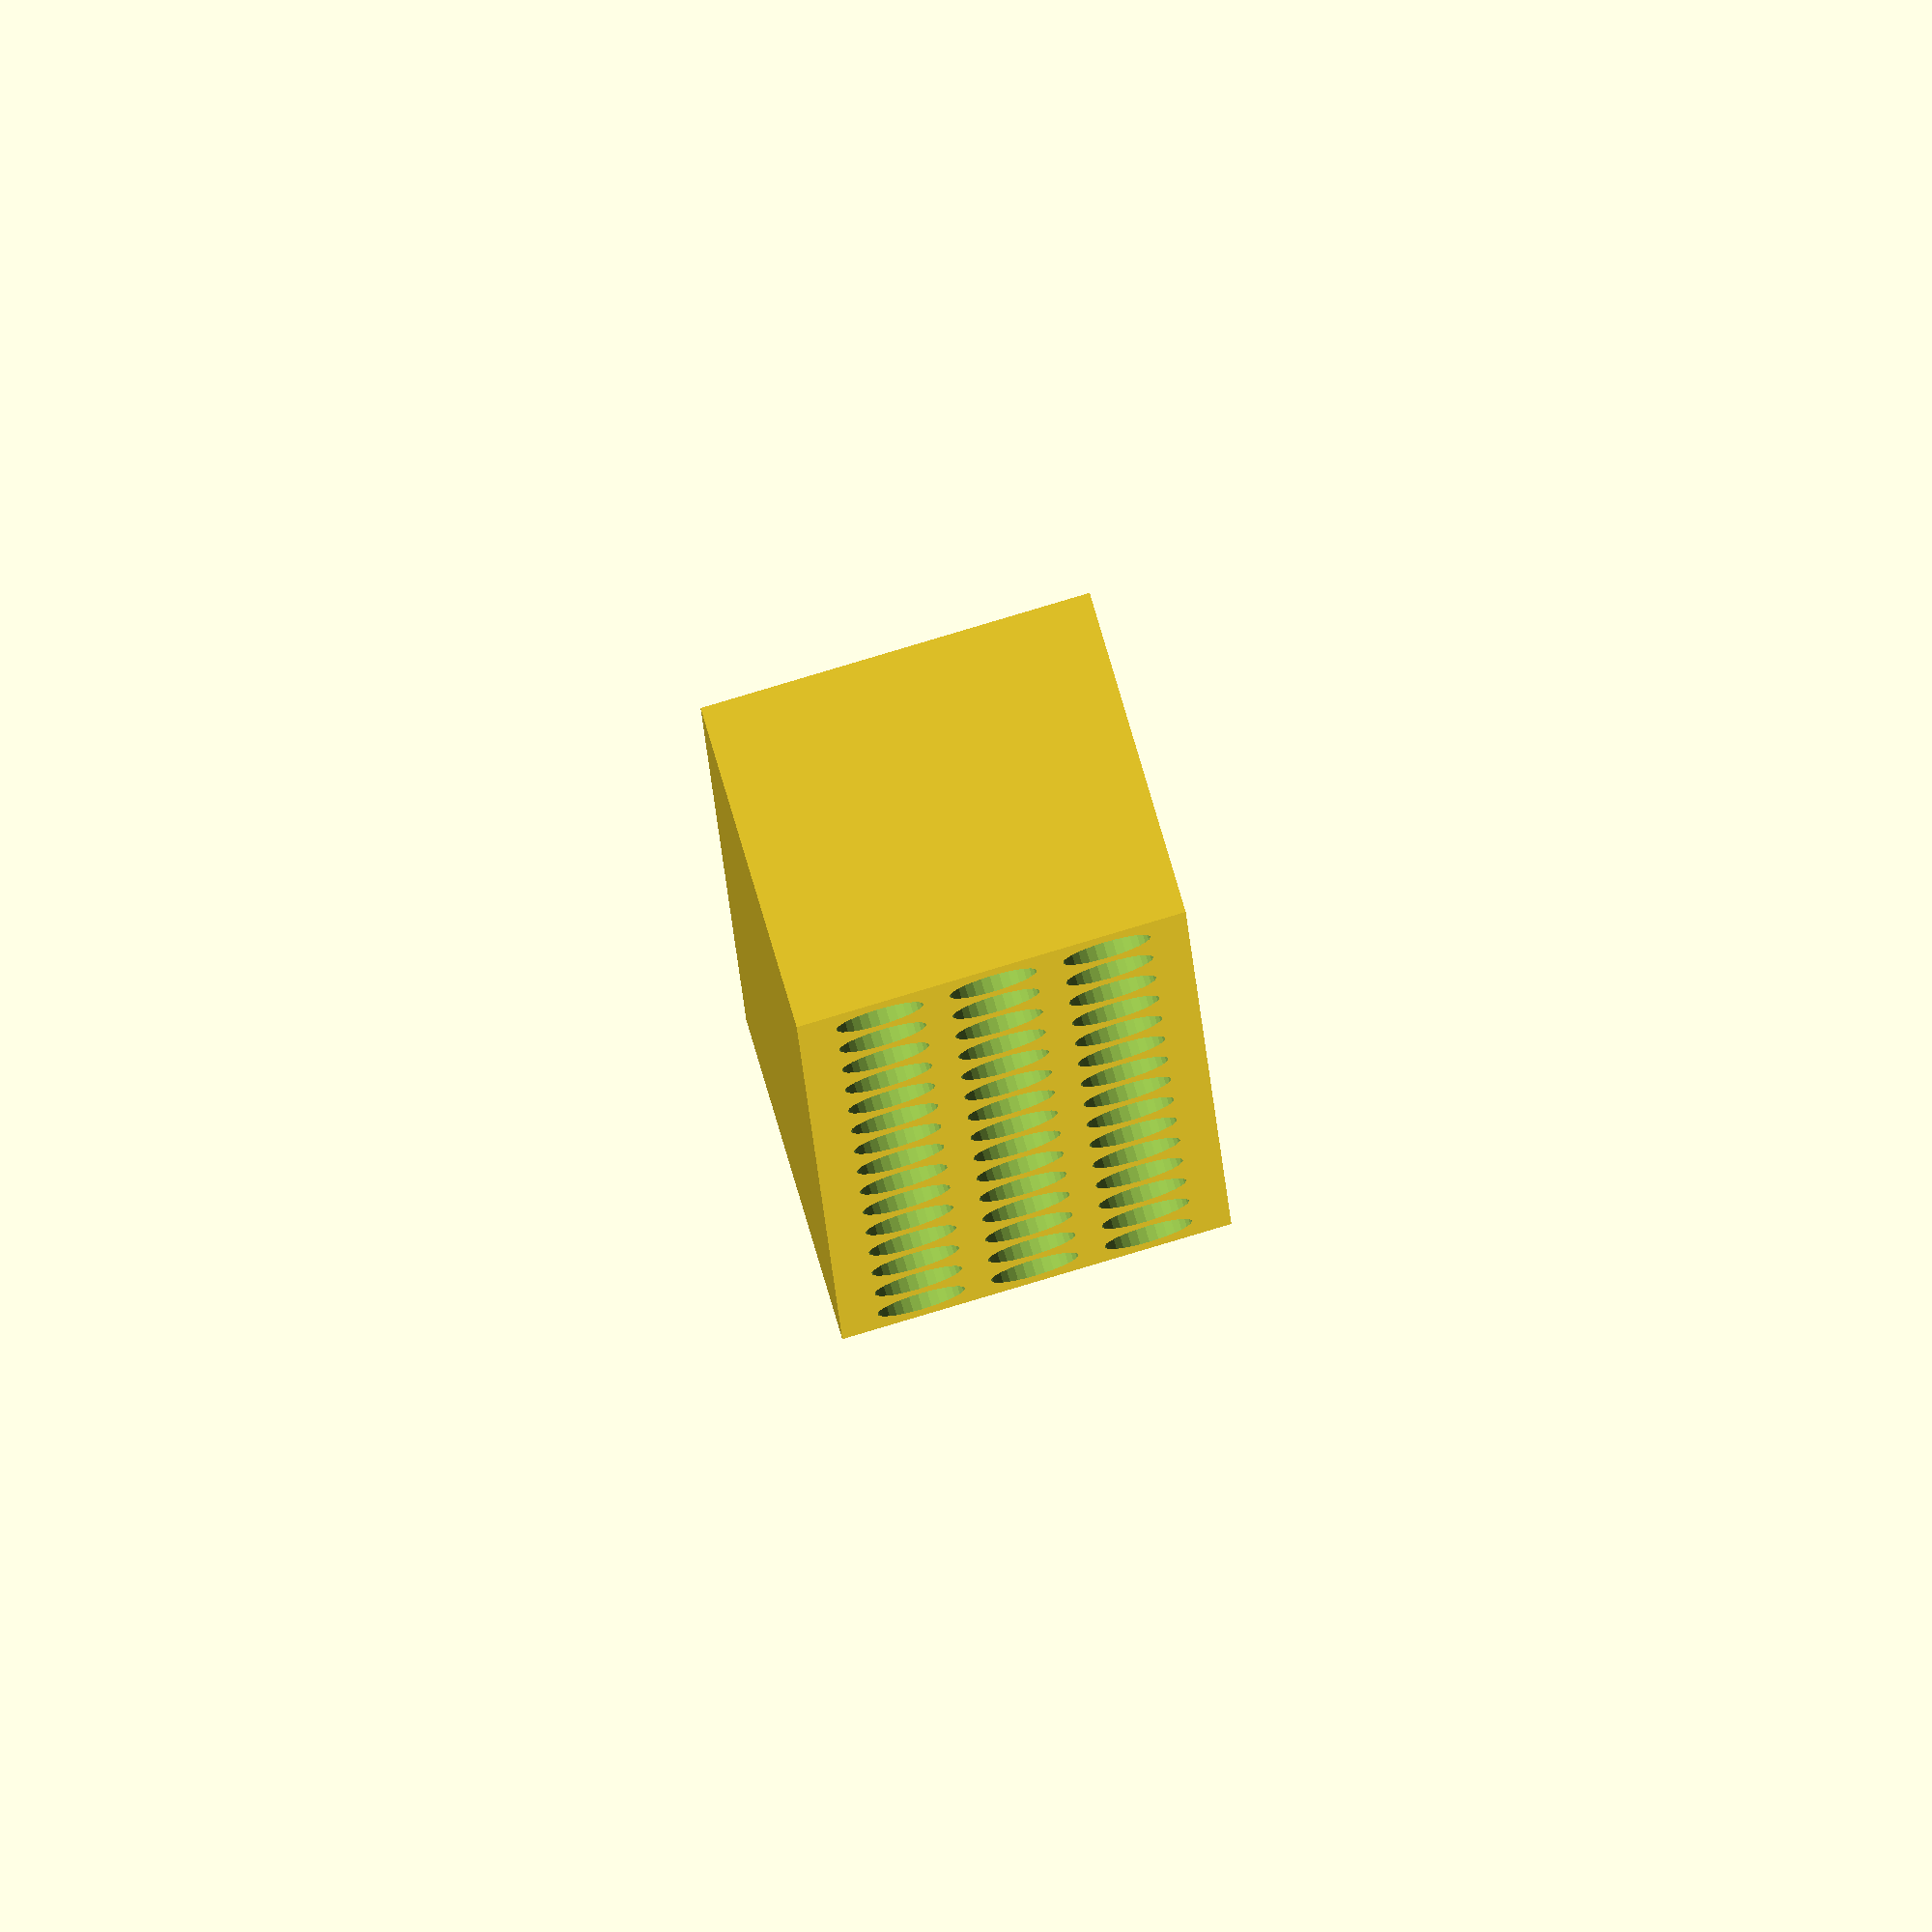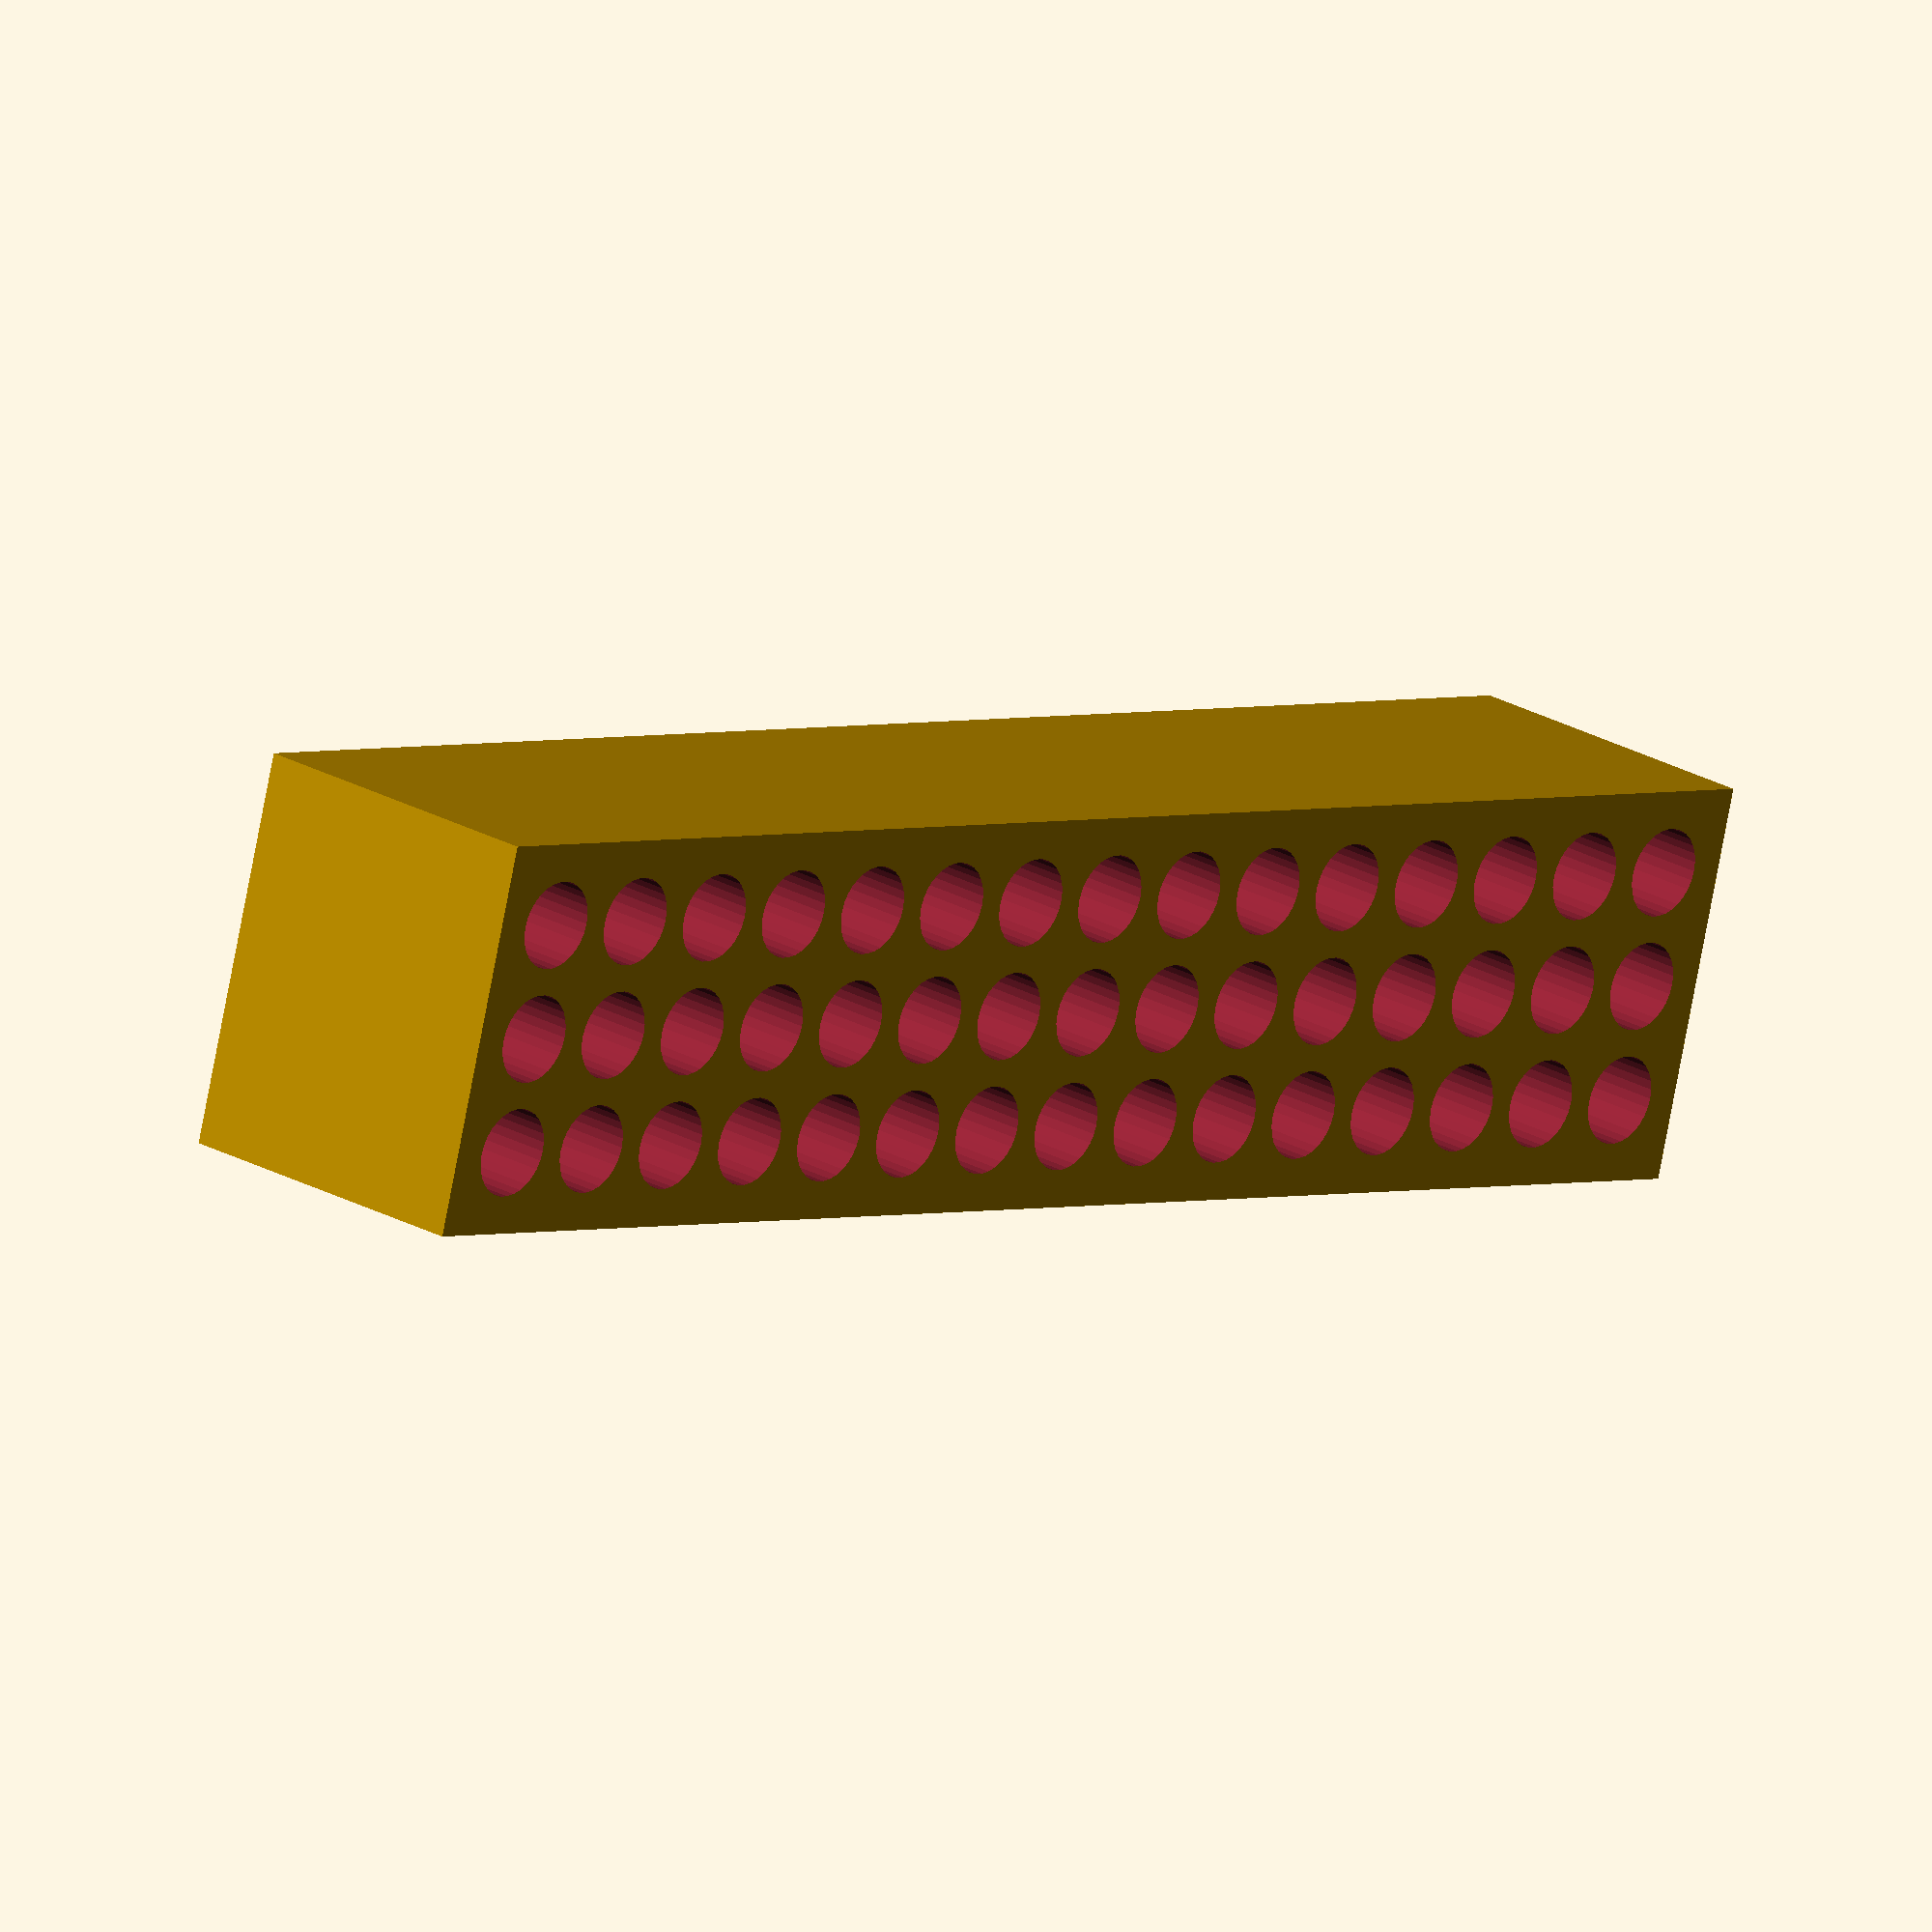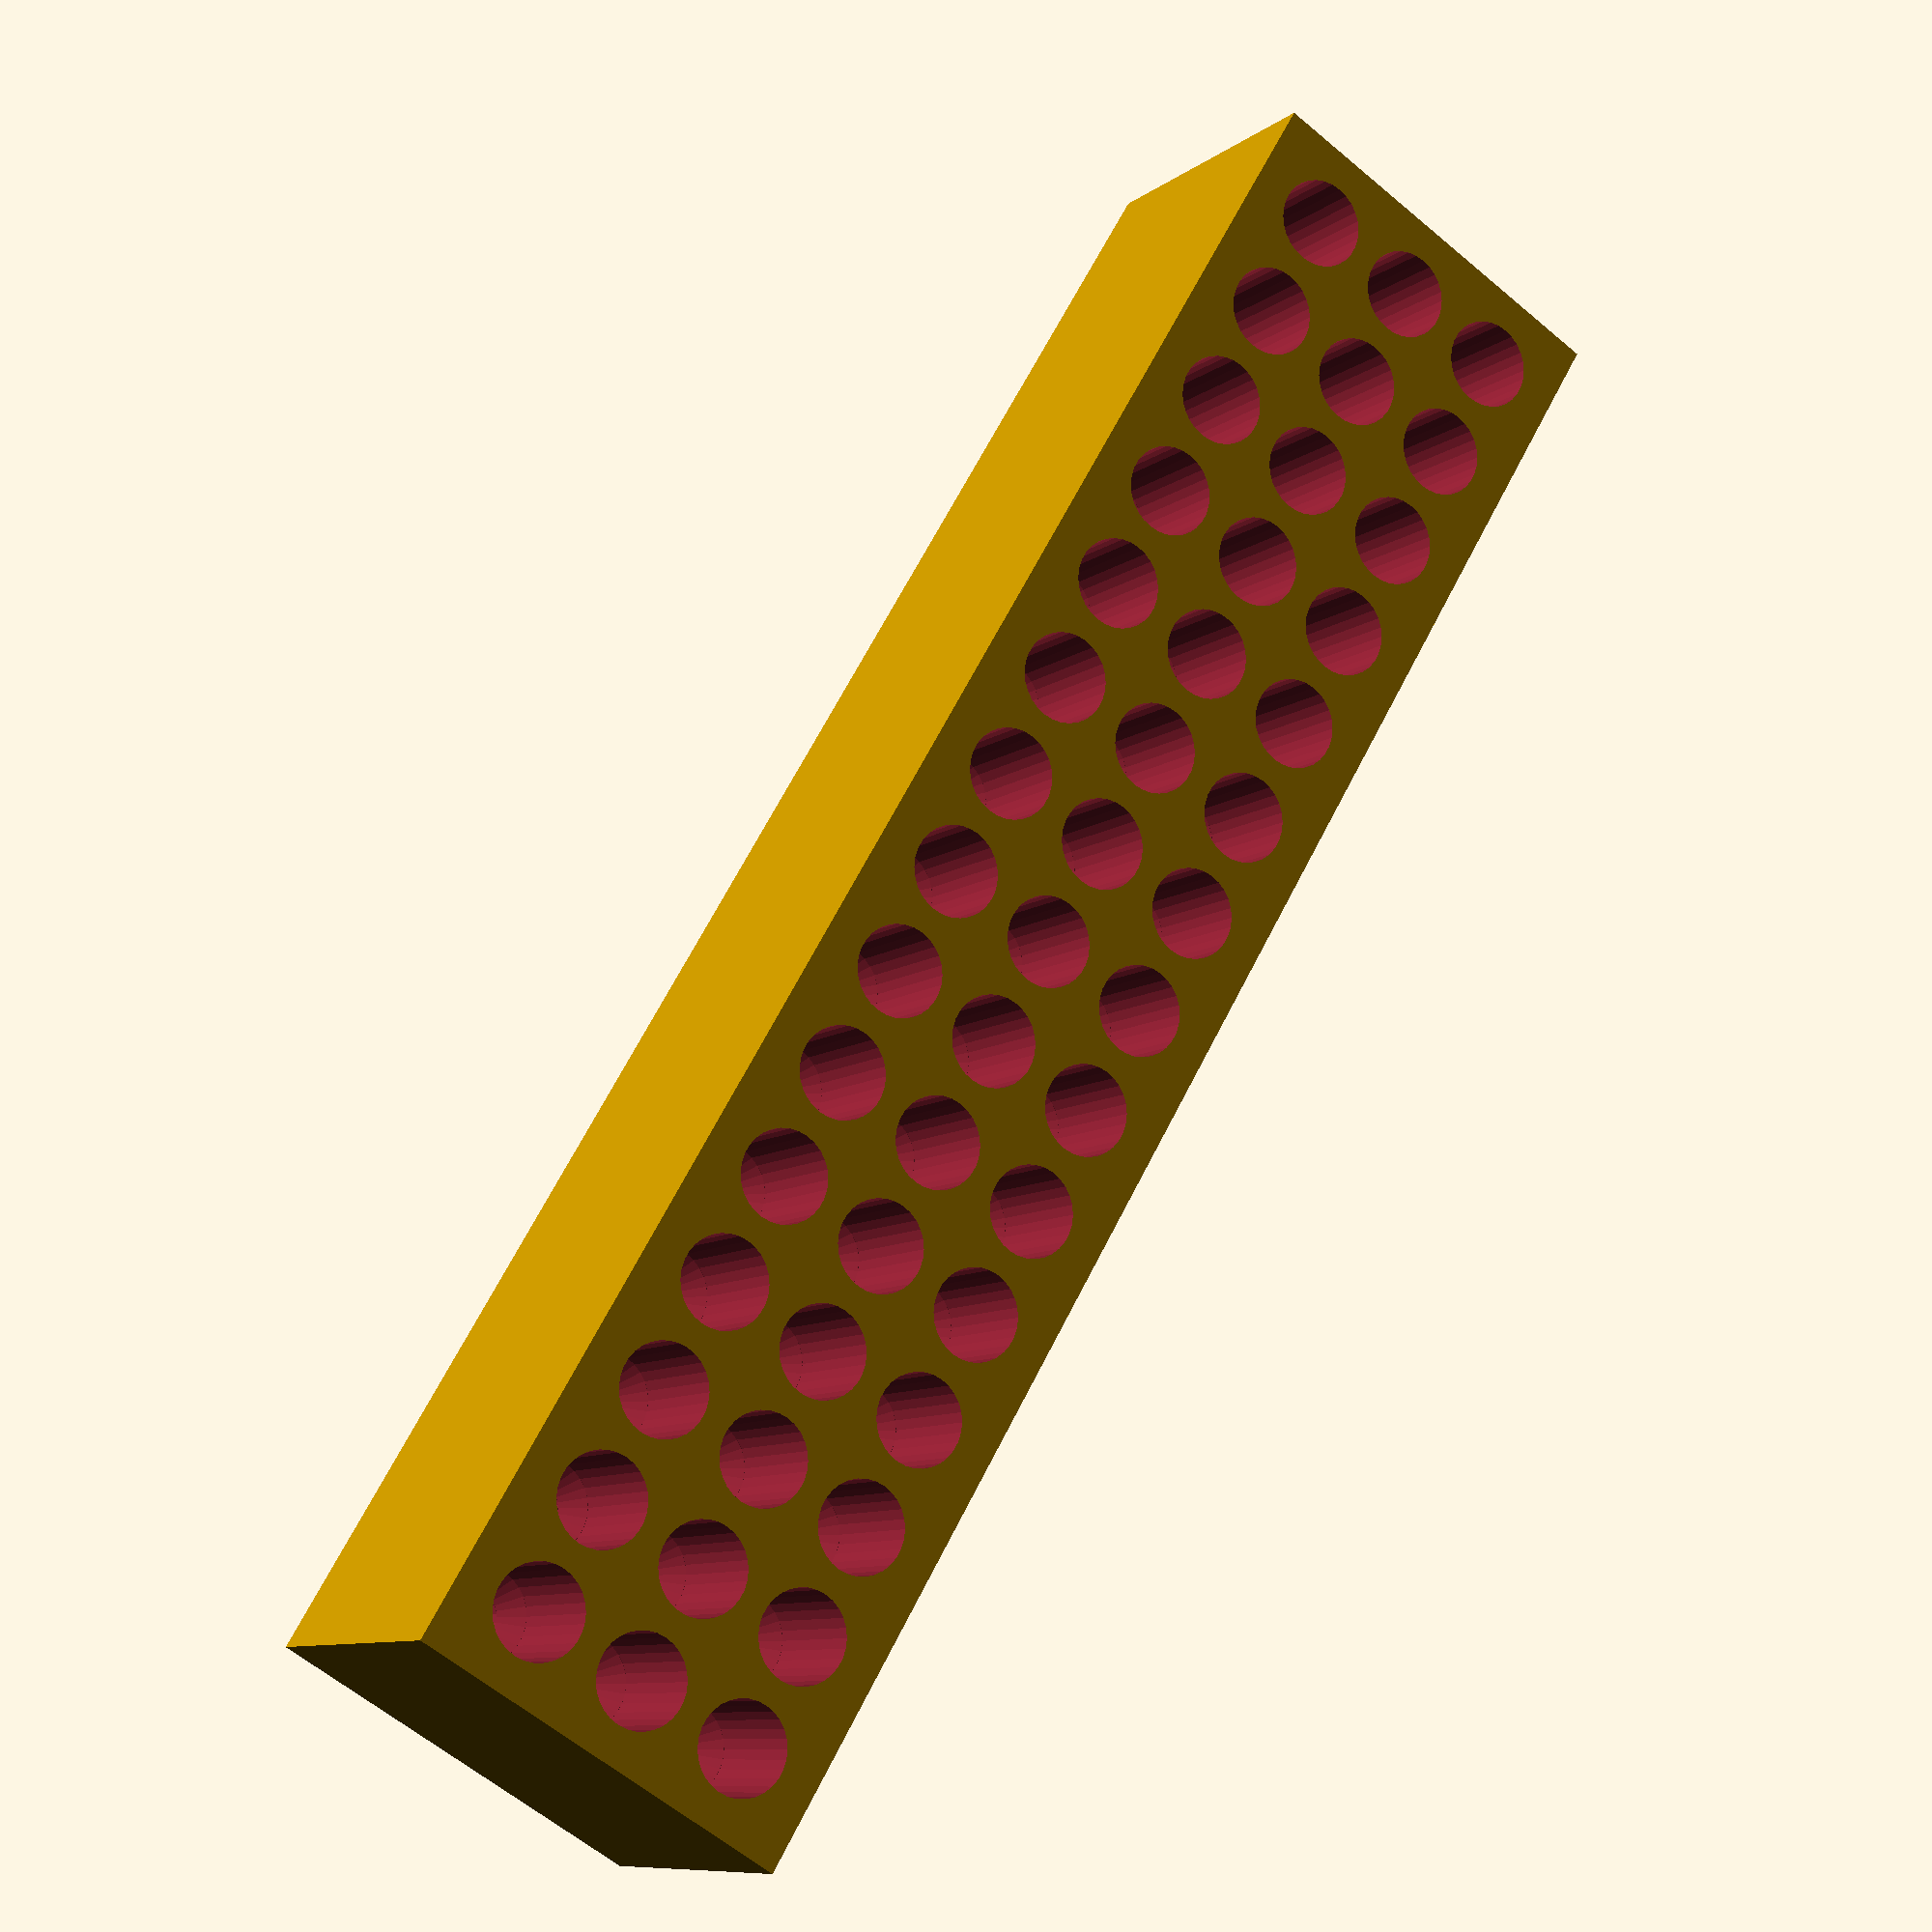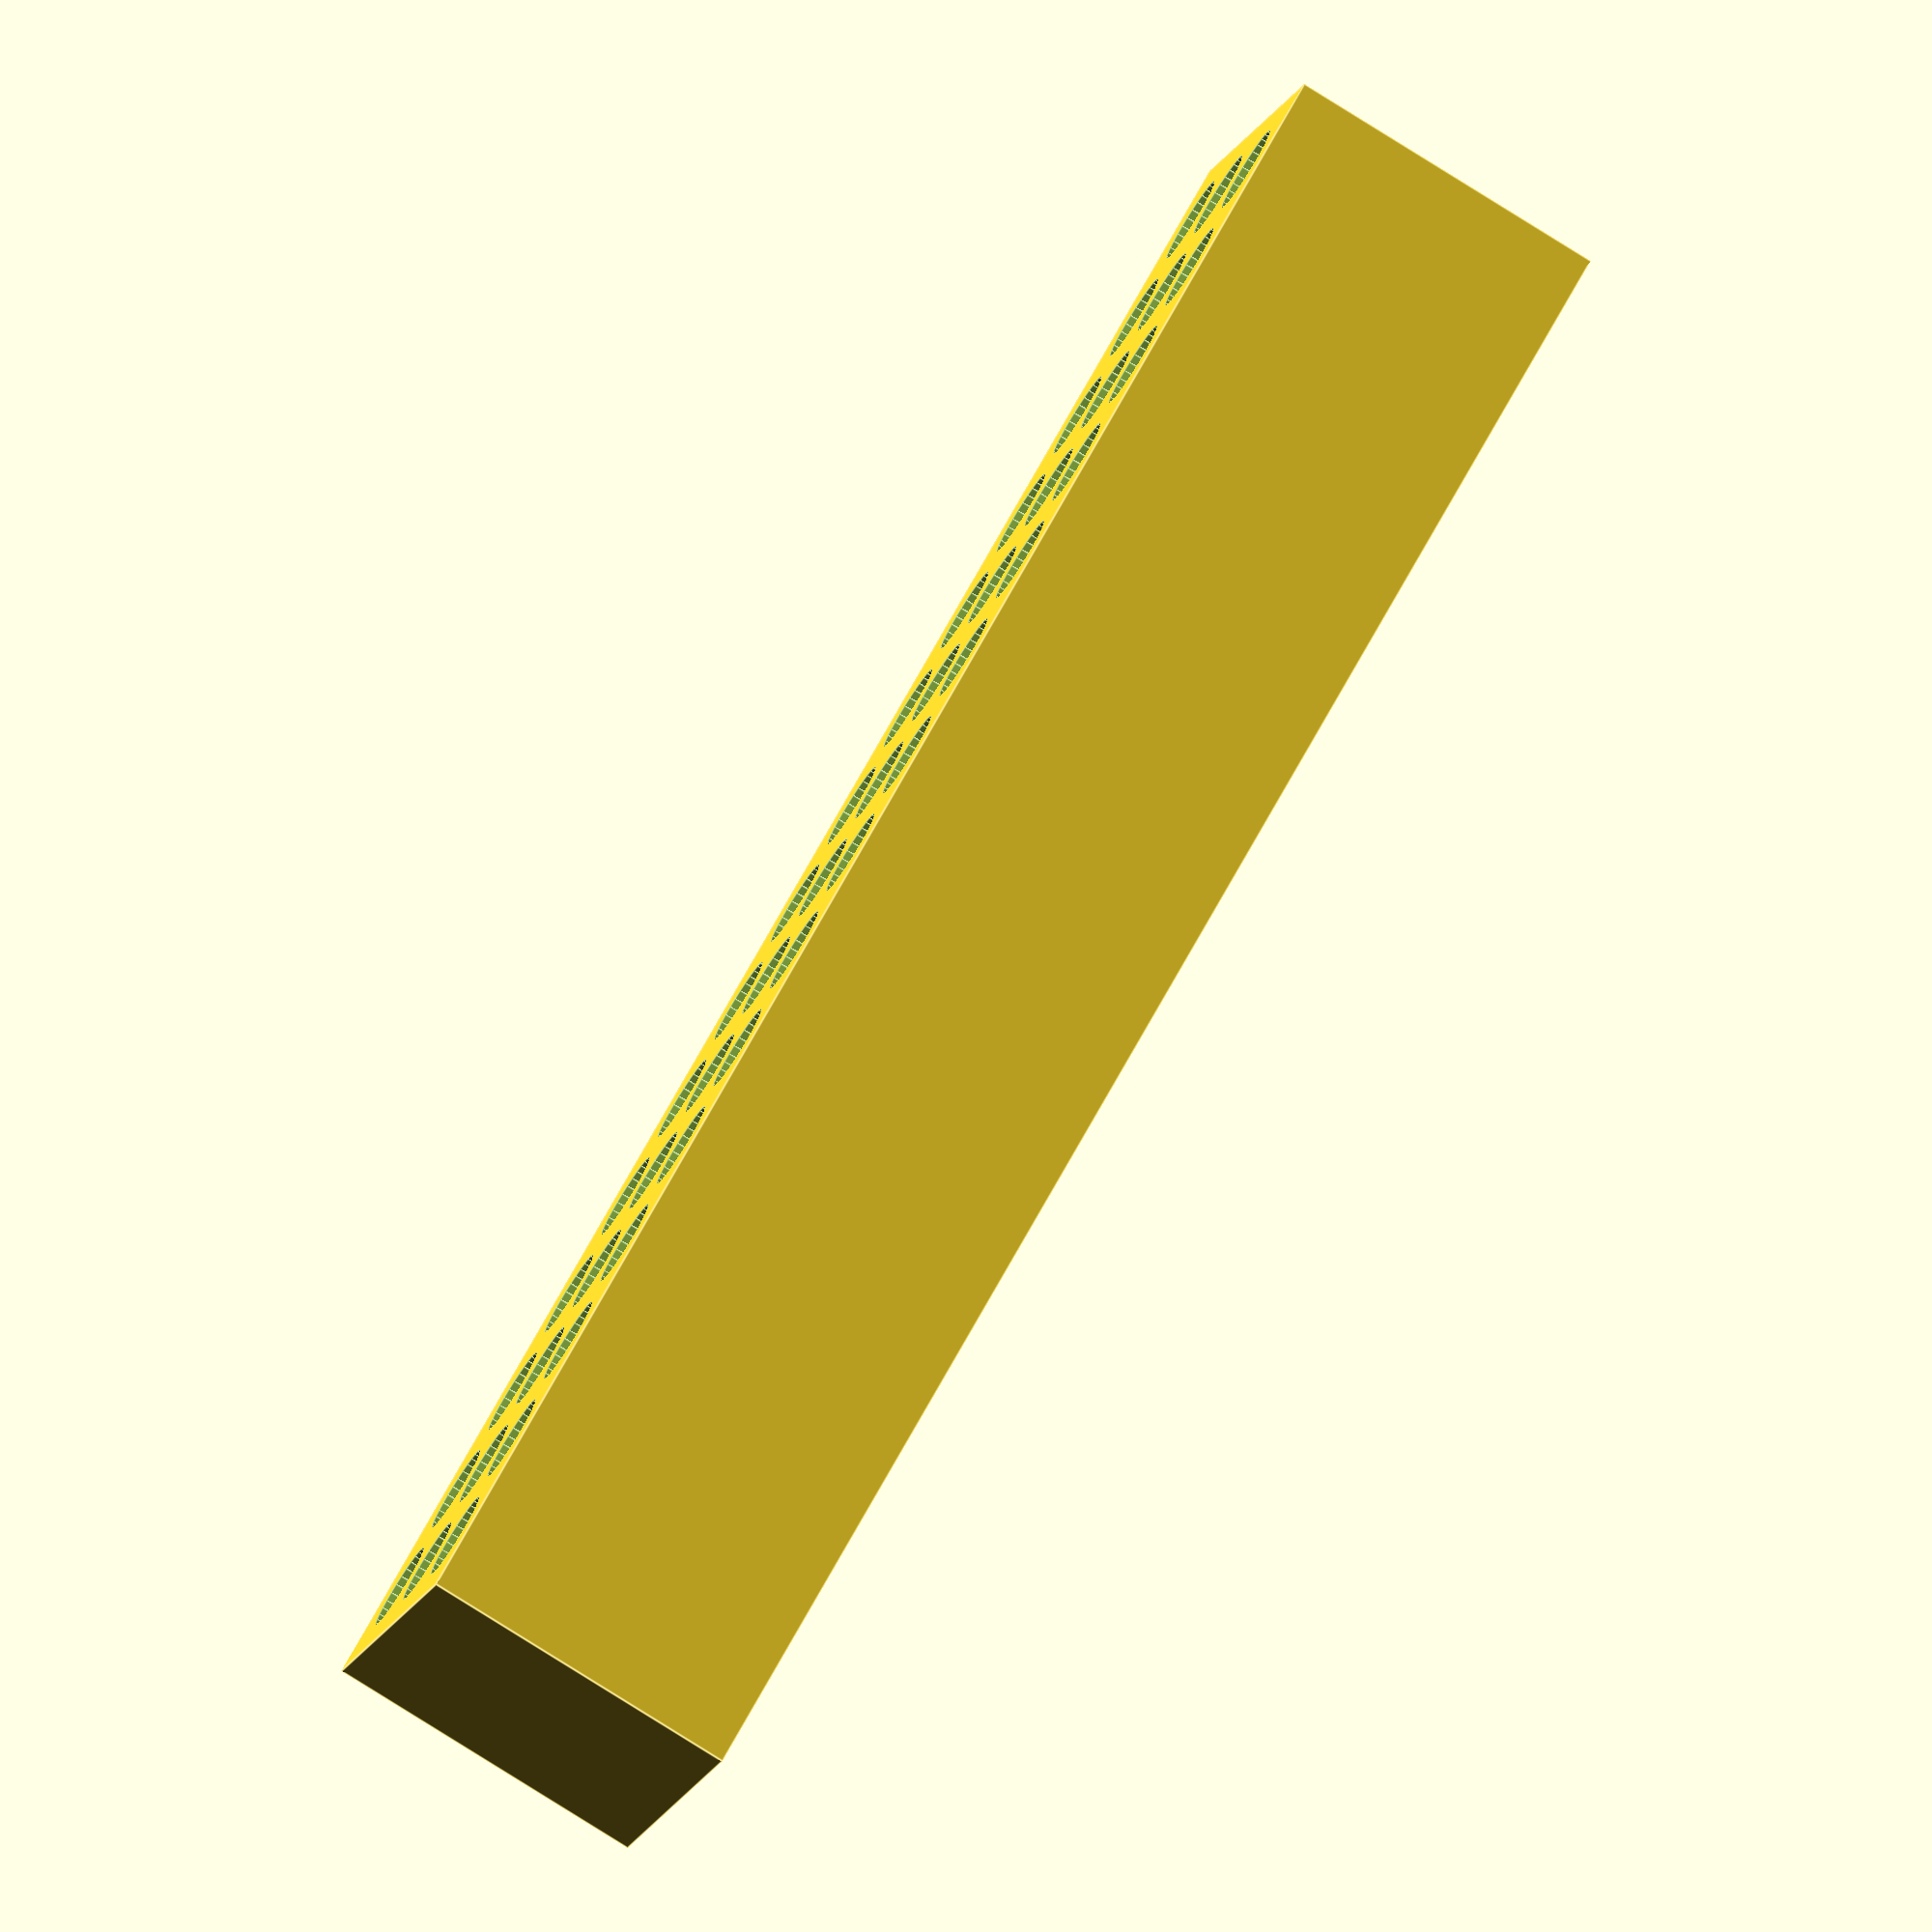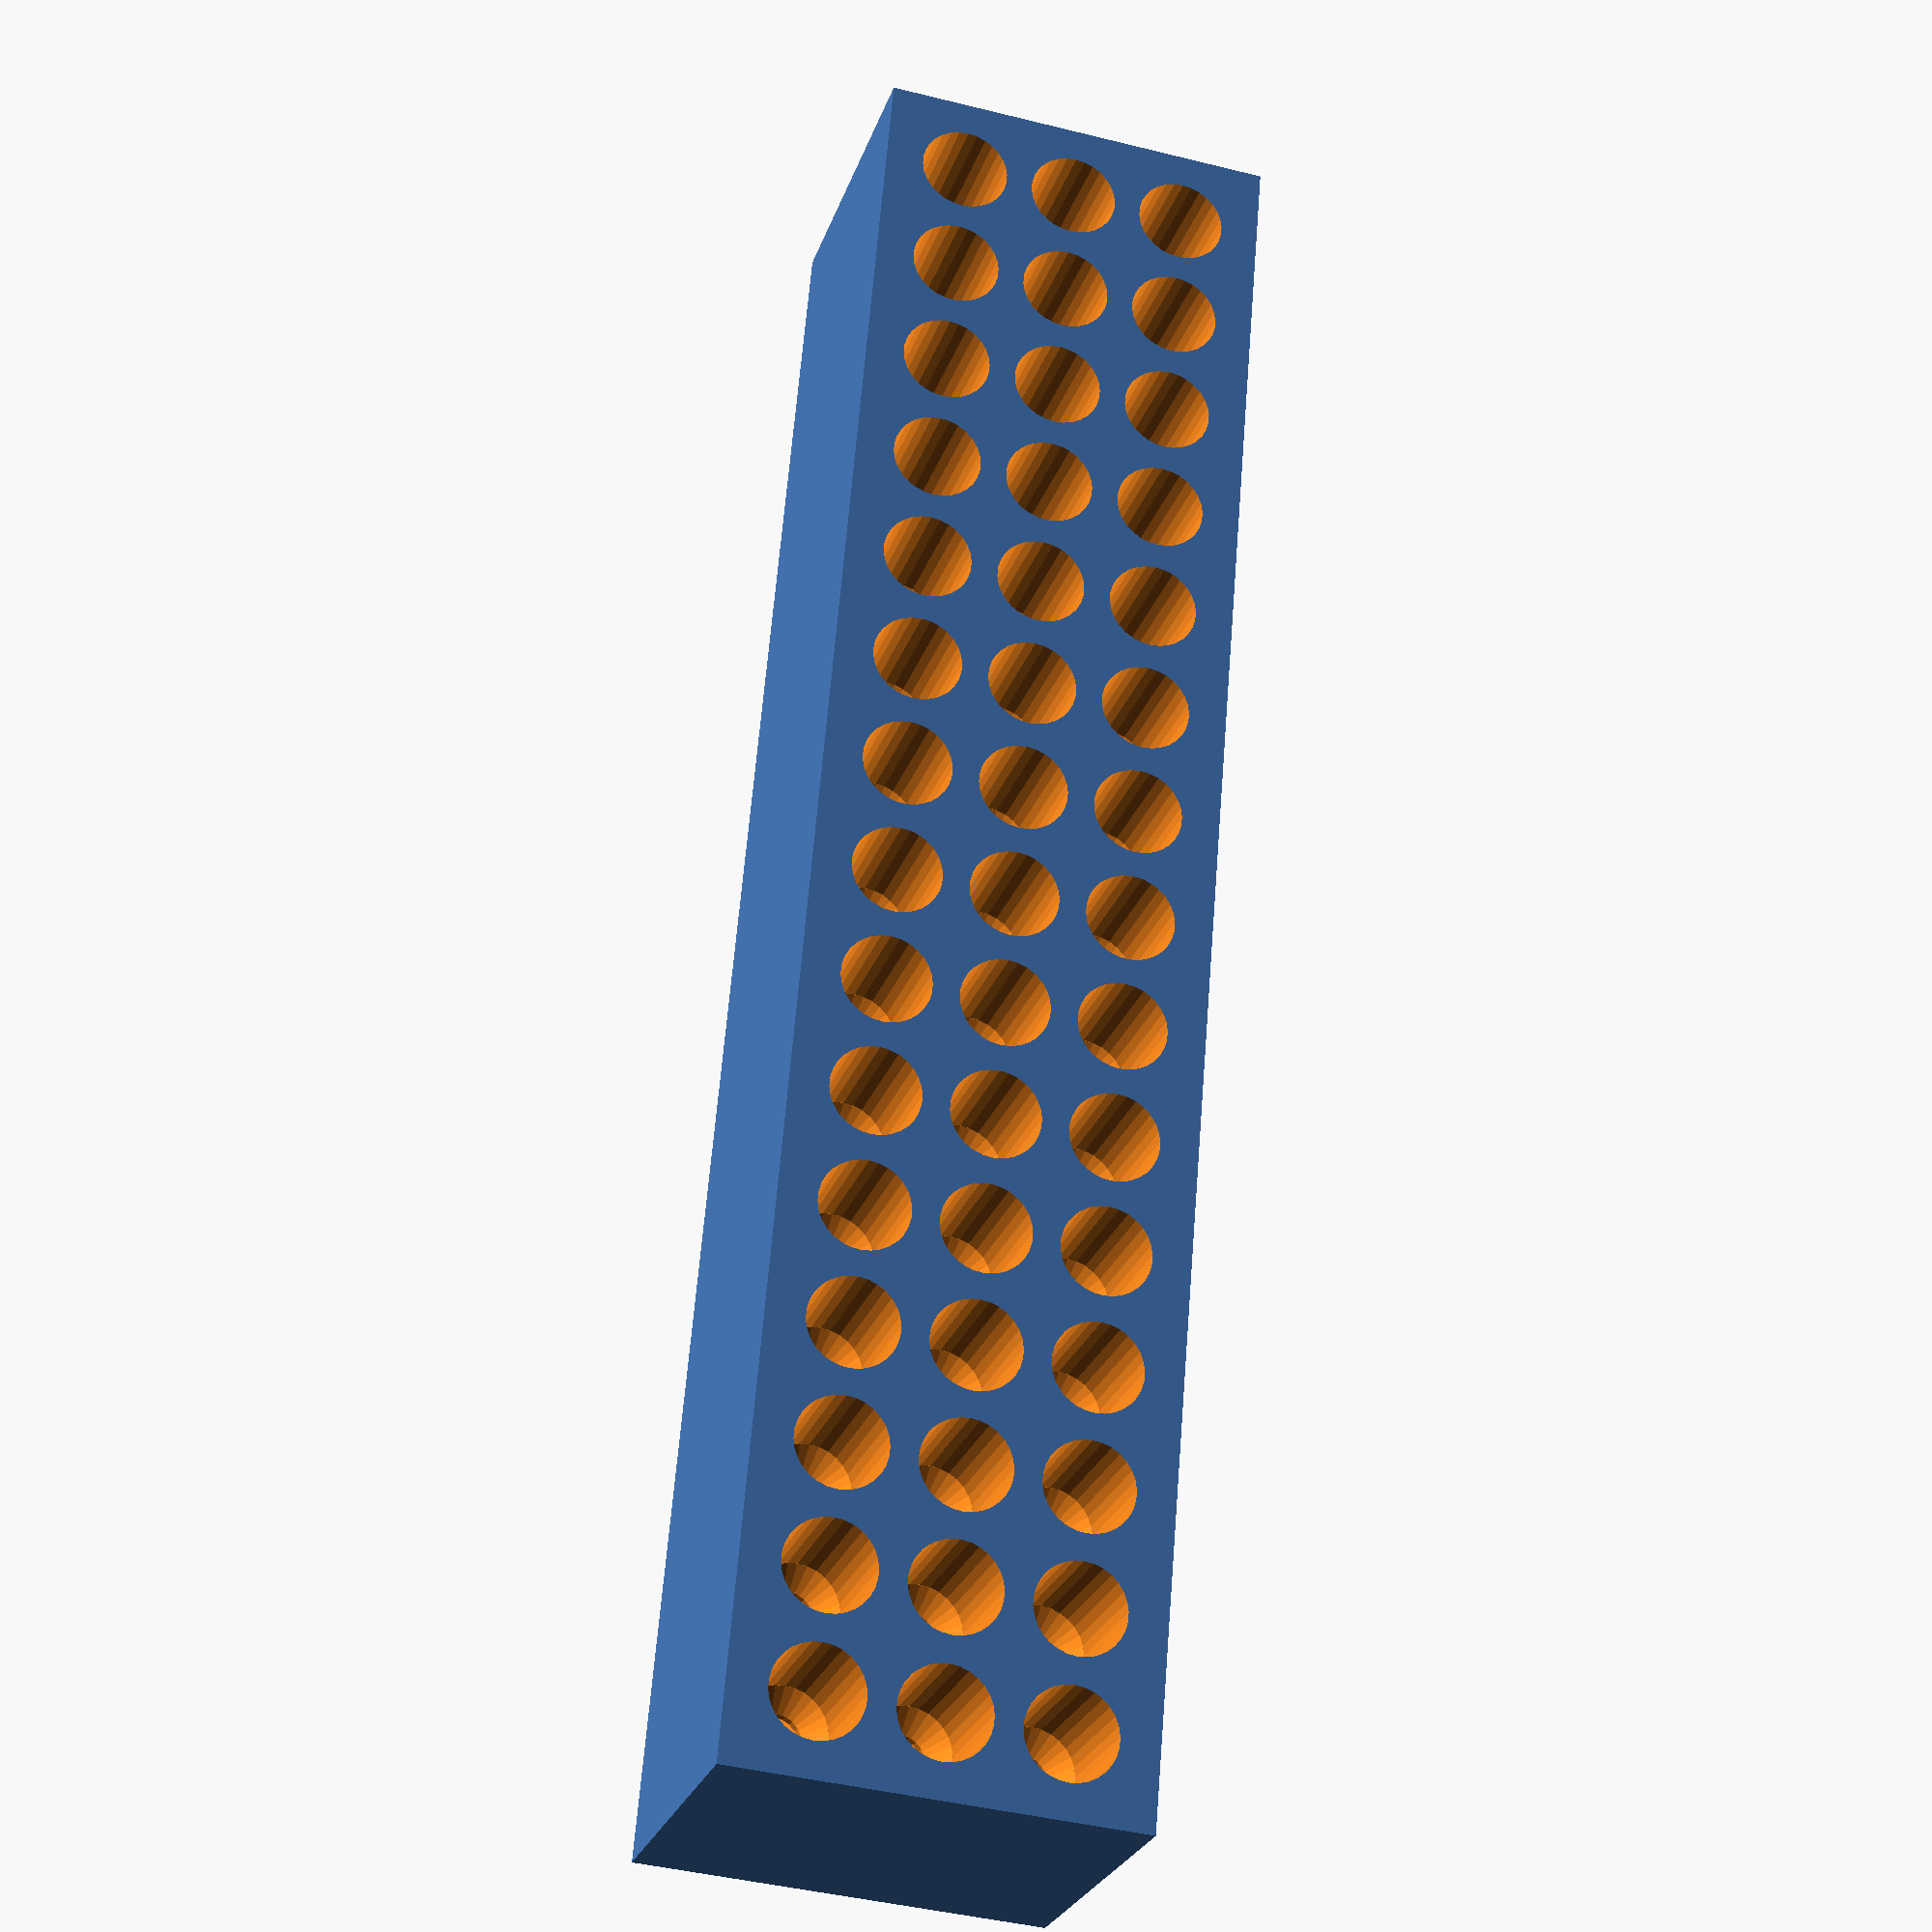
<openscad>
awidth=25.4*4;
ledcols=15;

difference() {
  translate([50-awidth/2-3,-2]) cube([awidth+6,24,20]);
  for(y=[3,10,17]) translate([50,y])
  {
    translate([awidth*-.5,-1.6,10]) cube([awidth,3.2,20]);
    for(n=[0:ledcols-1]) translate([n*7-((ledcols-1)/2)*7,0,-.01]) {
      cylinder(d=5.4,h=8.01,$fn=30);
      translate([0,0,8]) cylinder(d1=5.4,d2=3,h=1.4,$fn=30);
      translate([0,0,9]) cylinder(d=3,h=10,$fn=20);
    }
  }
}

</openscad>
<views>
elev=100.3 azim=271.5 roll=16.5 proj=o view=solid
elev=336.5 azim=164.5 roll=133.9 proj=o view=wireframe
elev=189.1 azim=59.2 roll=28.3 proj=p view=wireframe
elev=260.2 azim=26.1 roll=302.1 proj=o view=edges
elev=205.6 azim=85.3 roll=16.2 proj=p view=solid
</views>
